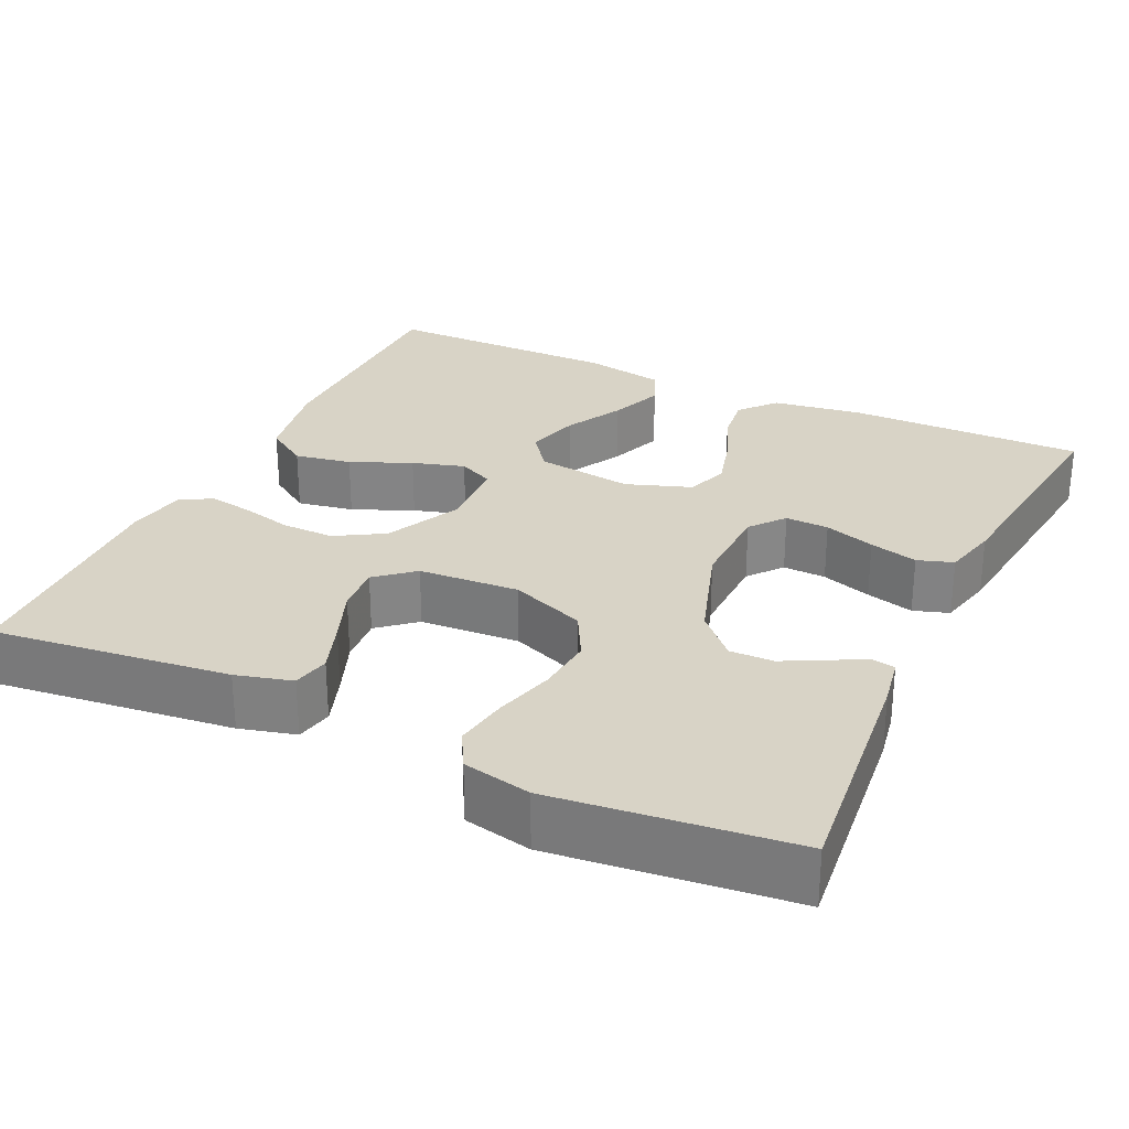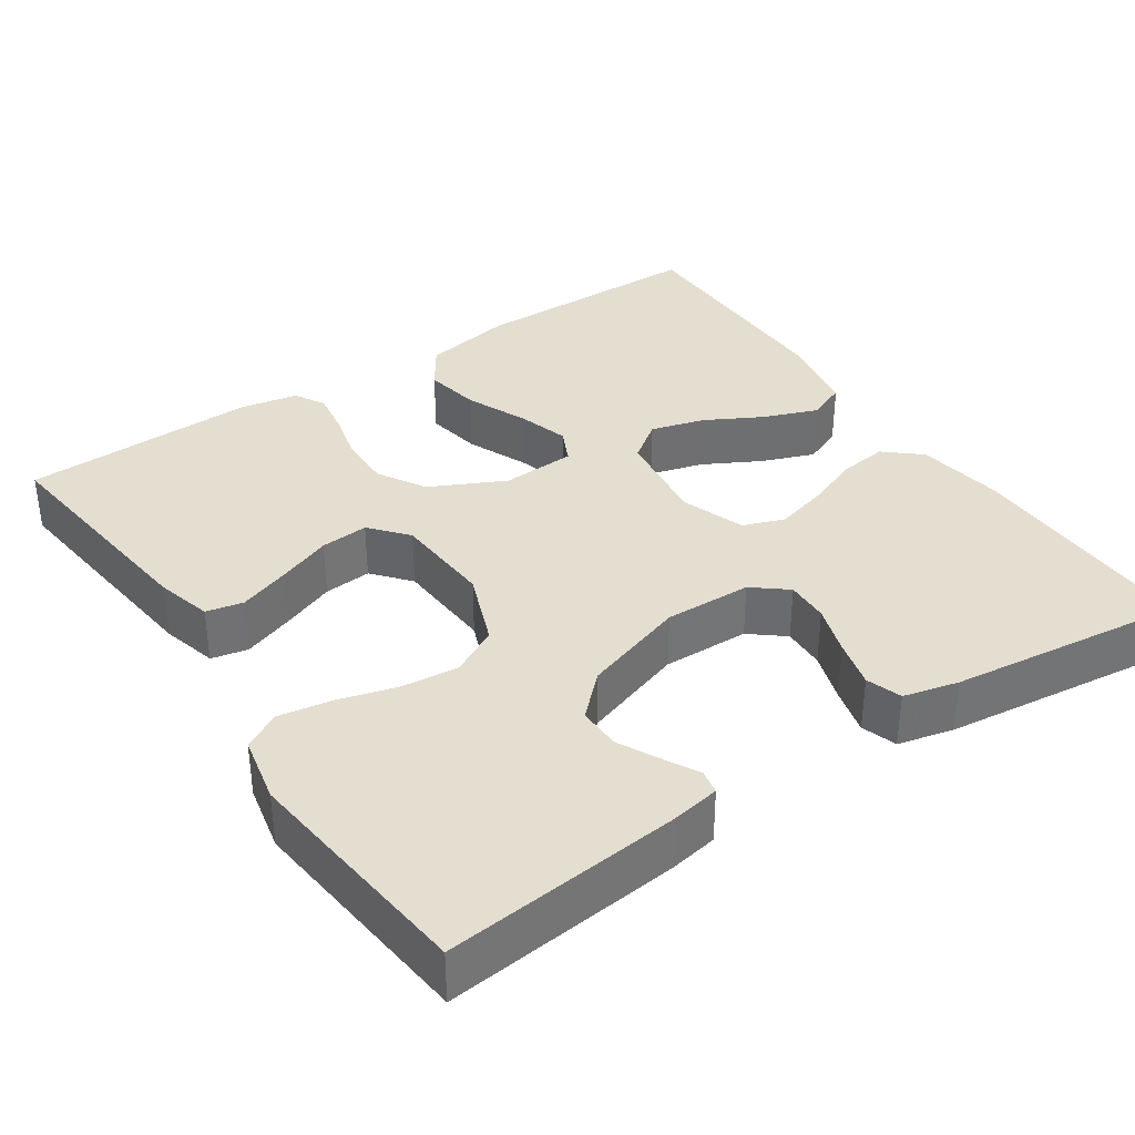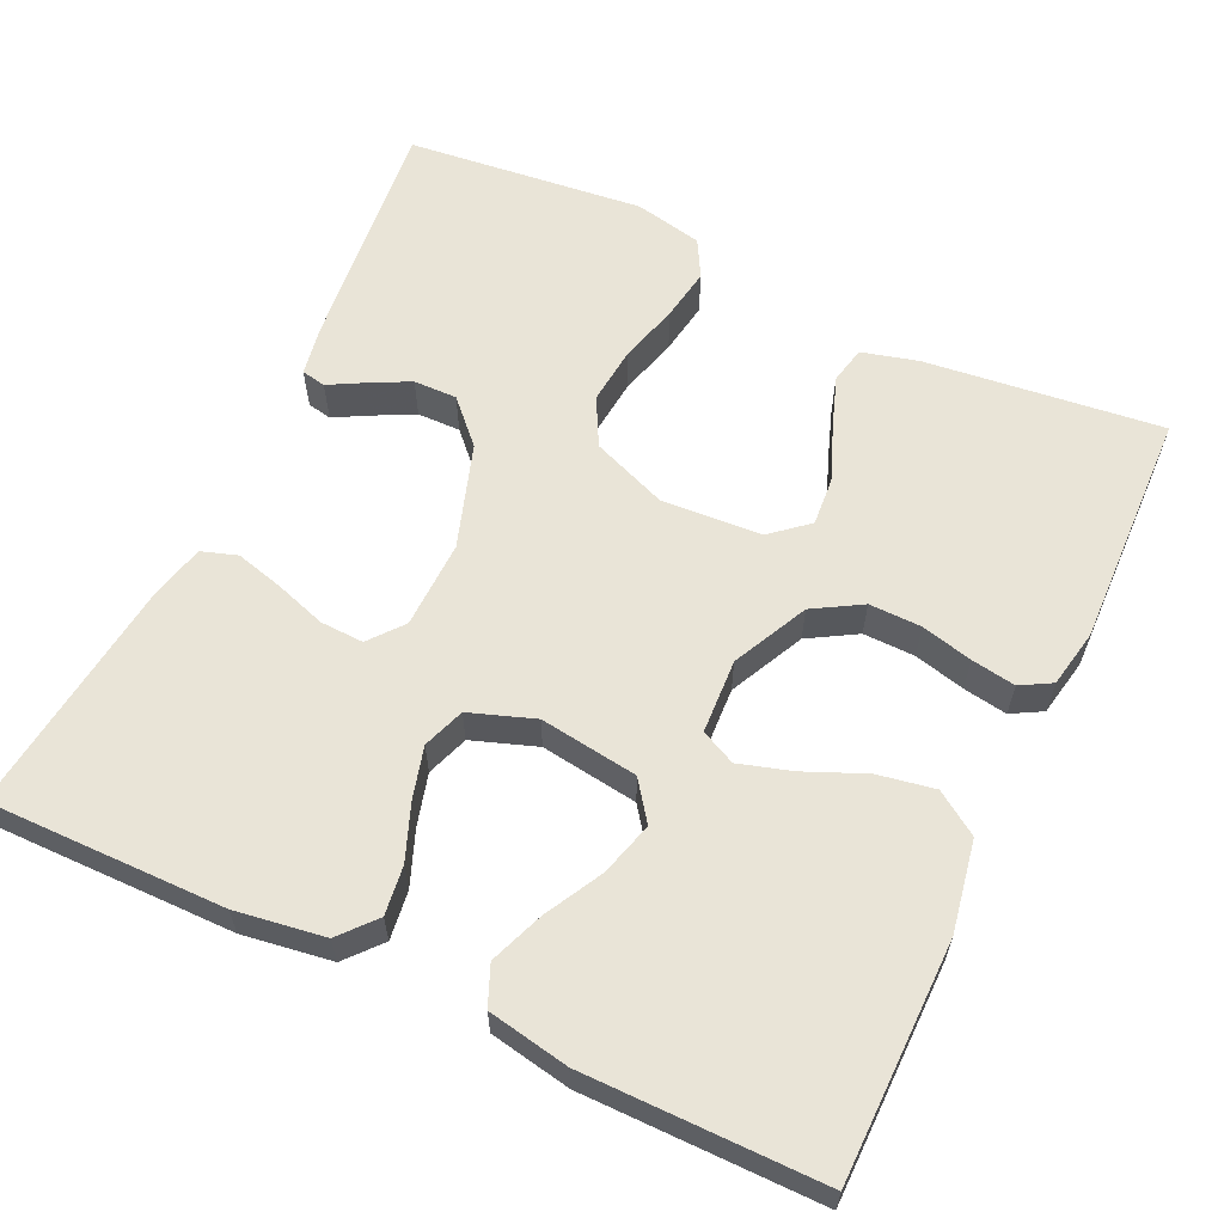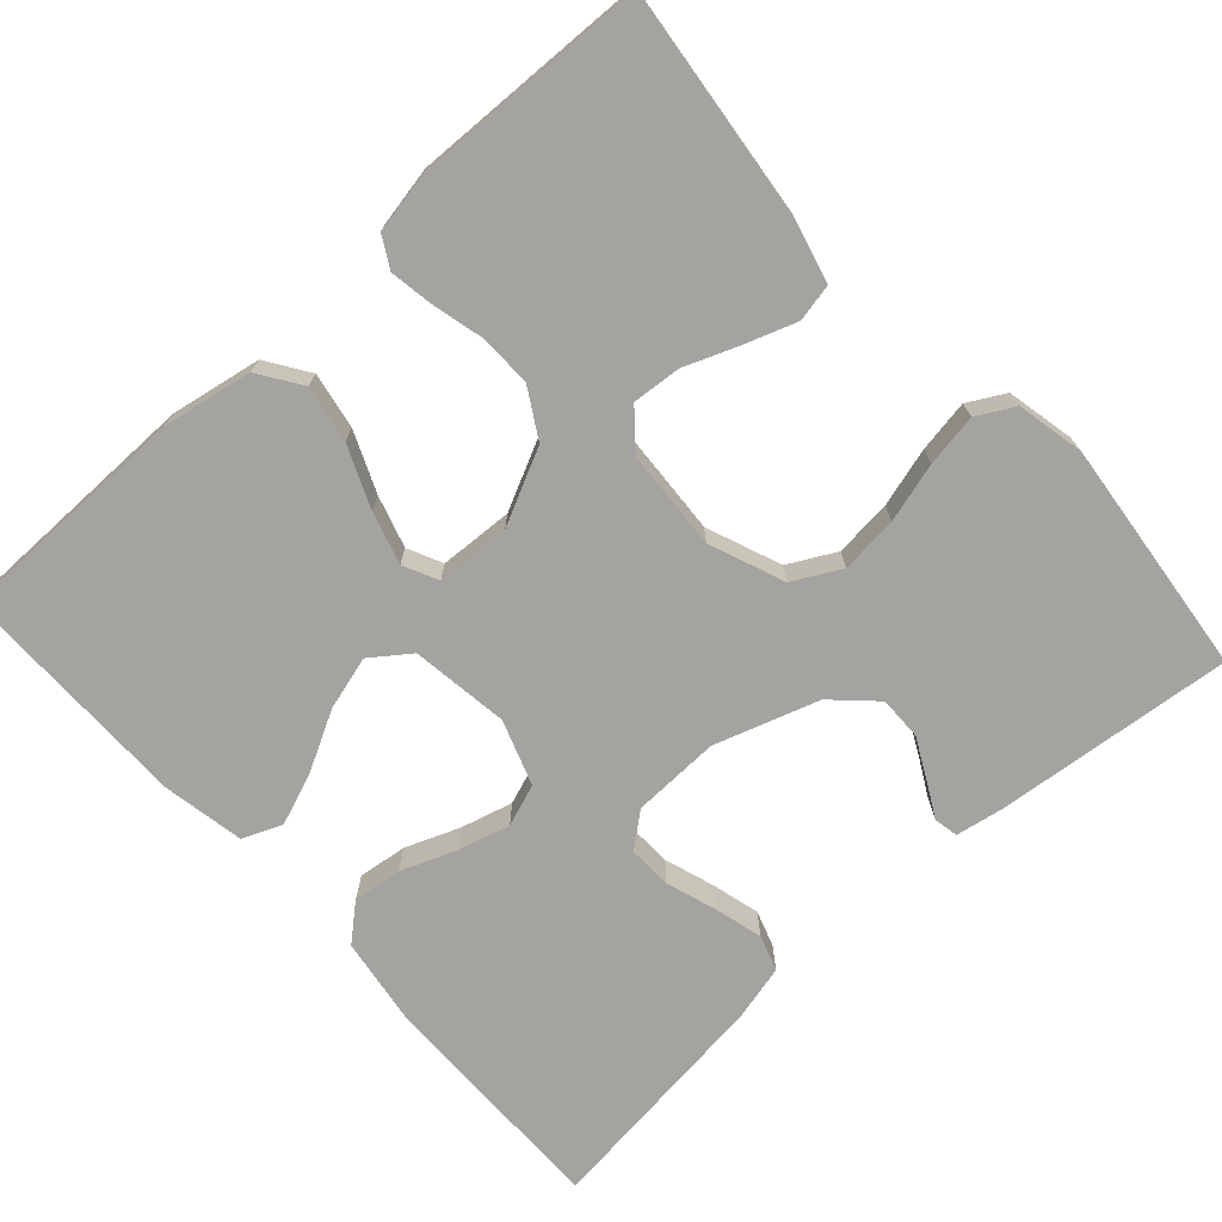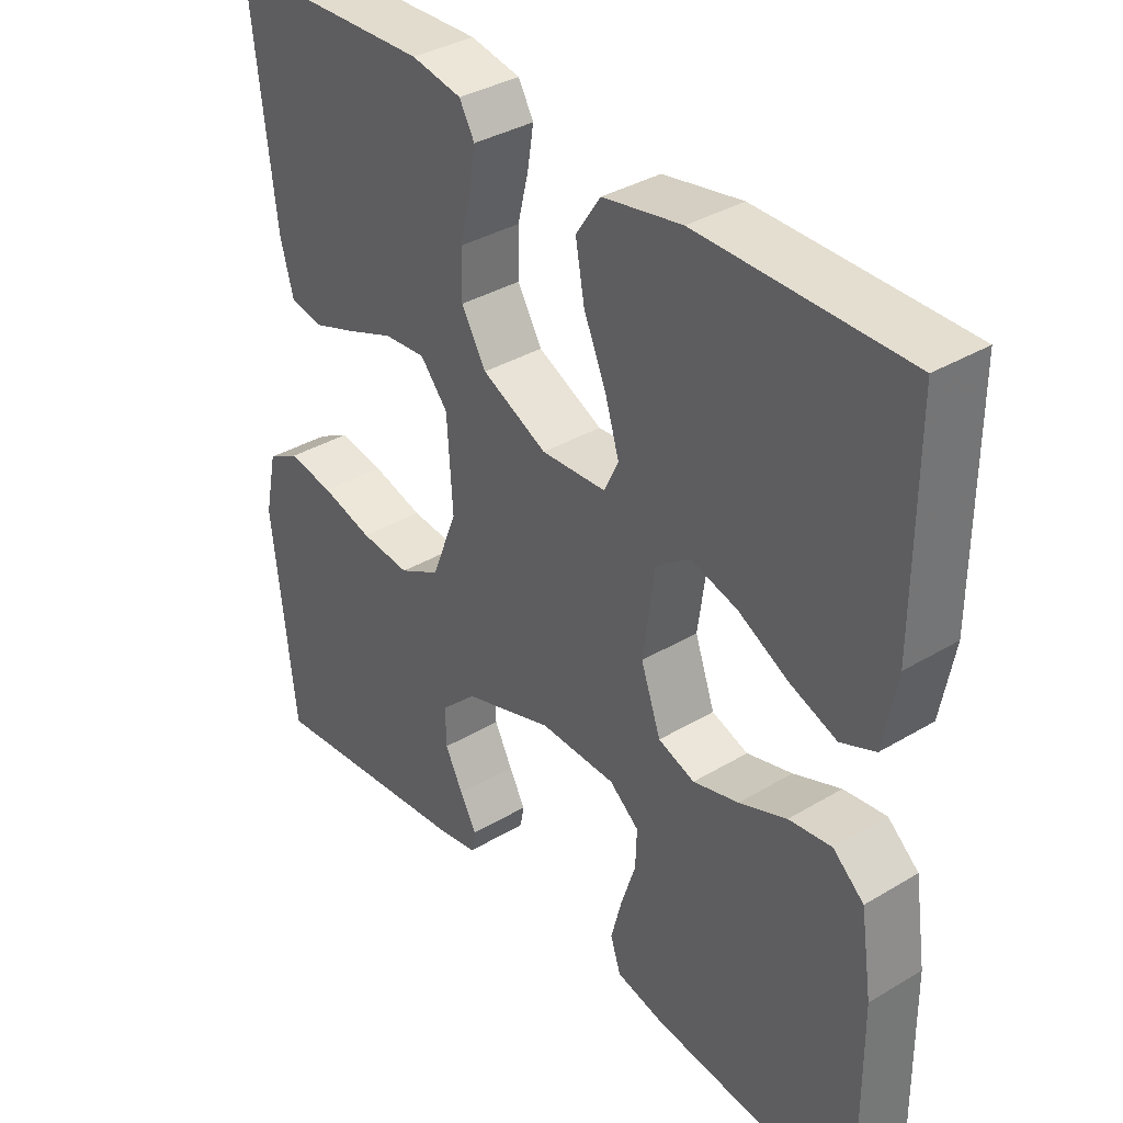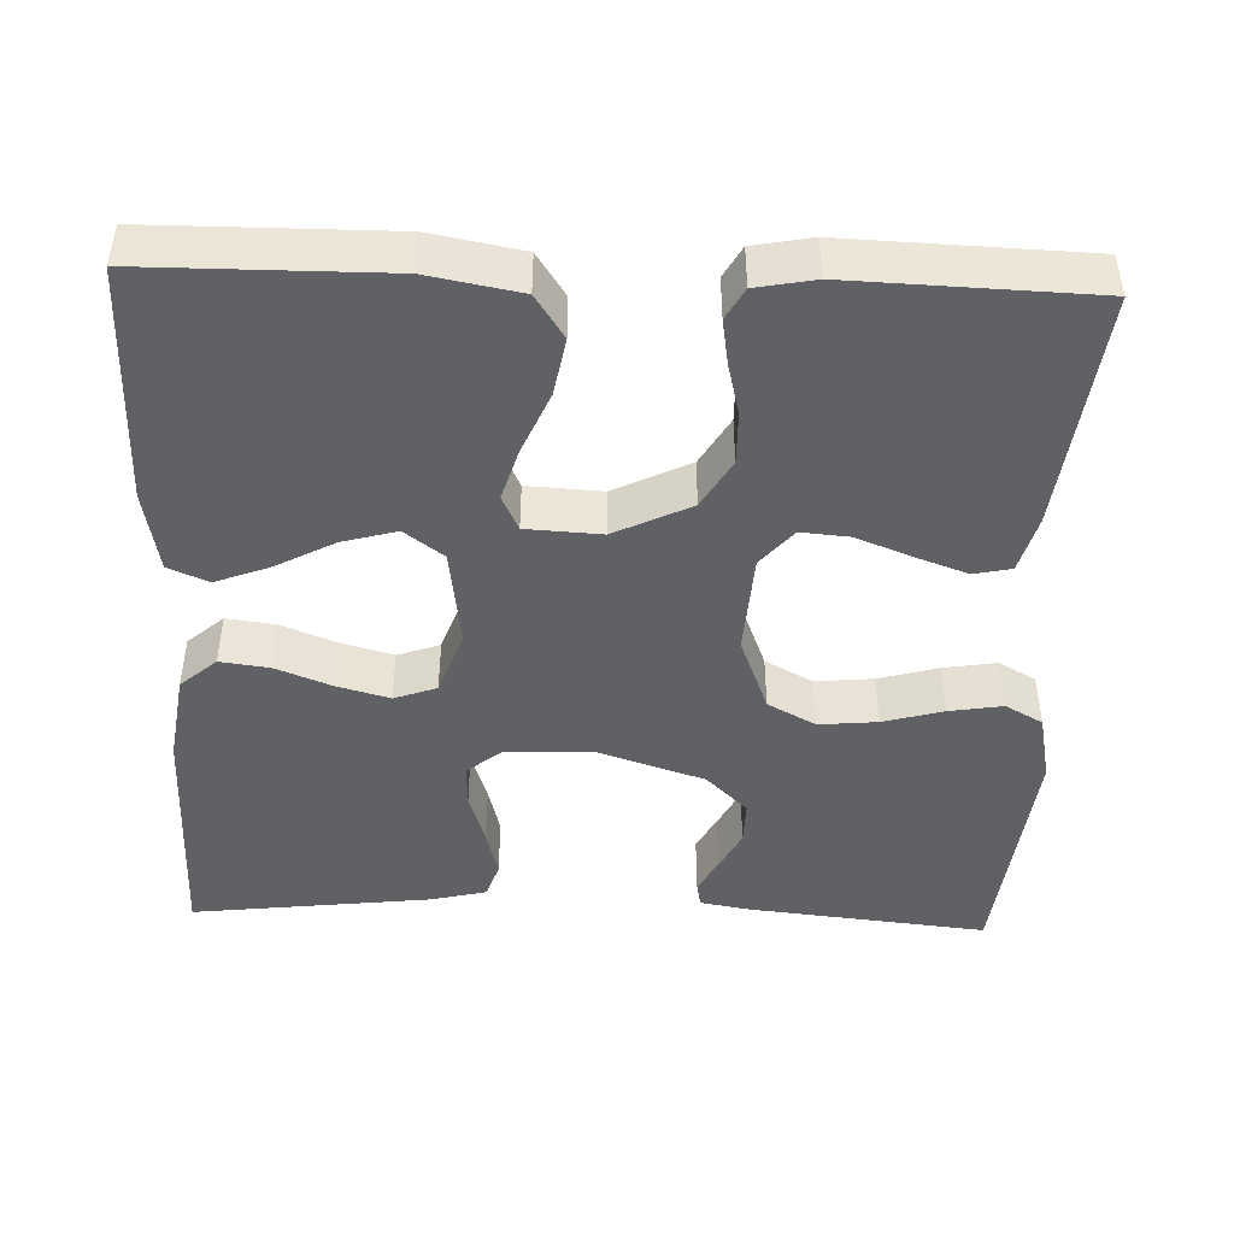
<metadata>
{"format":"obj","ext":"obj","renderer":"f3d","projection":"perspective","resolution":1024,"background":"white","views":[{"elev":28.2,"azim":115.2,"up":"+Y"},{"elev":35.9,"azim":146.1,"up":"+Y"},{"elev":61.0,"azim":-64.8,"up":"+Y"},{"elev":-72.8,"azim":42.2,"up":"+Y"},{"elev":36.0,"azim":-128.1,"up":"+Z"},{"elev":-45.6,"azim":-2.1,"up":"+Y"}]}
</metadata>
<code>
v 0.5 0.07 0.5
v 0.465 0.07 0.2
v 0.446 0.07 0.129
v 0.399 0.07 0.119
v 0.334 0.07 0.142
v 0.265 0.07 0.169
v 0.204 0.07 0.174
v 0.164 0.07 0.127
v 0.156 0.07 0
v 0.193 0.07 -0.095
v 0.253 0.07 -0.127
v 0.326 0.07 -0.12
v 0.401 0.07 -0.099
v 0.468 0.07 -0.088
v 0.515 0.07 -0.114
v 0.533 0.07 -0.2
v 0.5 0.07 -0.5
v 0.2 0.07 -0.469
v 0.138 0.07 -0.458
v 0.132 0.07 -0.427
v 0.156 0.07 -0.383
v 0.182 0.07 -0.332
v 0.183 0.07 -0.277
v 0.131 0.07 -0.227
v 0 0.07 -0.184
v -0.111 0.07 -0.187
v -0.154 0.07 -0.222
v -0.152 0.07 -0.277
v -0.131 0.07 -0.341
v -0.115 0.07 -0.402
v -0.13 0.07 -0.447
v -0.2 0.07 -0.464
v -0.5 0.07 -0.5
v -0.497 0.07 -0.2
v -0.48 0.07 -0.087
v -0.435 0.07 -0.048
v -0.373 0.07 -0.056
v -0.304 0.07 -0.083
v -0.238 0.07 -0.101
v -0.185 0.07 -0.082
v -0.156 0.07 0
v -0.173 0.07 0.124
v -0.222 0.07 0.16
v -0.29 0.07 0.141
v -0.363 0.07 0.102
v -0.431 0.07 0.076
v -0.481 0.07 0.097
v -0.5 0.07 0.2
v -0.5 0.07 0.5
v -0.2 0.07 0.502
v -0.085 0.07 0.481
v -0.049 0.07 0.427
v -0.062 0.07 0.355
v -0.095 0.07 0.278
v -0.115 0.07 0.212
v -0.094 0.07 0.168
v 0 0.07 0.163
v 0.095 0.07 0.209
v 0.131 0.07 0.27
v 0.13 0.07 0.336
v 0.114 0.07 0.401
v 0.105 0.07 0.457
v 0.127 0.07 0.496
v 0.2 0.07 0.51
v 0.5 0 0.5
v 0.465 0 0.2
v 0.446 0 0.129
v 0.399 0 0.119
v 0.334 0 0.142
v 0.265 0 0.169
v 0.204 0 0.174
v 0.164 0 0.127
v 0.156 0 0
v 0.193 0 -0.095
v 0.253 0 -0.127
v 0.326 0 -0.12
v 0.401 0 -0.099
v 0.468 0 -0.088
v 0.515 0 -0.114
v 0.533 0 -0.2
v 0.5 0 -0.5
v 0.2 0 -0.469
v 0.138 0 -0.458
v 0.132 0 -0.427
v 0.156 0 -0.383
v 0.182 0 -0.332
v 0.183 0 -0.277
v 0.131 0 -0.227
v 0 0 -0.184
v -0.111 0 -0.187
v -0.154 0 -0.222
v -0.152 0 -0.277
v -0.131 0 -0.341
v -0.115 0 -0.402
v -0.13 0 -0.447
v -0.2 0 -0.464
v -0.5 0 -0.5
v -0.497 0 -0.2
v -0.48 0 -0.087
v -0.435 0 -0.048
v -0.373 0 -0.056
v -0.304 0 -0.083
v -0.238 0 -0.101
v -0.185 0 -0.082
v -0.156 0 0
v -0.173 0 0.124
v -0.222 0 0.16
v -0.29 0 0.141
v -0.363 0 0.102
v -0.431 0 0.076
v -0.481 0 0.097
v -0.5 0 0.2
v -0.5 0 0.5
v -0.2 0 0.502
v -0.085 0 0.481
v -0.049 0 0.427
v -0.062 0 0.355
v -0.095 0 0.278
v -0.115 0 0.212
v -0.094 0 0.168
v 0 0 0.163
v 0.095 0 0.209
v 0.131 0 0.27
v 0.13 0 0.336
v 0.114 0 0.401
v 0.105 0 0.457
v 0.127 0 0.496
v 0.2 0 0.51
f 4 5 6
f 3 4 6
f 2 3 6
f 1 2 6
f 64 1 6
f 63 64 6
f 62 63 6
f 61 62 6
f 60 61 6
f 59 60 6 7
f 58 59 7 8
f 57 58 8 9
f 56 57 9 10
f 52 53 54
f 51 52 54
f 50 51 54
f 49 50 54
f 48 49 54
f 47 48 54
f 46 47 54
f 45 46 54
f 44 45 54
f 43 44 54 55
f 42 43 55 56
f 36 37 38
f 35 36 38
f 34 35 38
f 33 34 38
f 32 33 38
f 31 32 38
f 30 31 38
f 29 30 38
f 28 29 38
f 27 28 38 39
f 26 27 39 40
f 19 20 21
f 18 19 21
f 17 18 21
f 16 17 21
f 15 16 21
f 14 15 21
f 13 14 21
f 12 13 21
f 12 21 22
f 11 12 22 23
f 41 42 56 10
f 41 10 11
f 40 41 11
f 26 40 11
f 25 26 11
f 11 23 24
f 11 24 25
f 70 69 68
f 70 68 67
f 70 67 66
f 70 66 65
f 70 65 128
f 70 128 127
f 70 127 126
f 70 126 125
f 70 125 124
f 71 70 124 123
f 72 71 123 122
f 73 72 122 121
f 74 73 121 120
f 118 117 116
f 118 116 115
f 118 115 114
f 118 114 113
f 118 113 112
f 118 112 111
f 118 111 110
f 118 110 109
f 118 109 108
f 119 118 108 107
f 120 119 107 106
f 102 101 100
f 102 100 99
f 102 99 98
f 102 98 97
f 102 97 96
f 102 96 95
f 102 95 94
f 102 94 93
f 102 93 92
f 103 102 92 91
f 104 103 91 90
f 85 84 83
f 85 83 82
f 85 82 81
f 85 81 80
f 85 80 79
f 85 79 78
f 85 78 77
f 85 77 76
f 86 85 76
f 87 86 76 75
f 74 120 106 105
f 75 74 105
f 75 105 104
f 75 104 90
f 75 90 89
f 88 87 75
f 89 88 75
f 1 65 66 2
f 2 66 67 3
f 3 67 68 4
f 4 68 69 5
f 5 69 70 6
f 6 70 71 7
f 7 71 72 8
f 8 72 73 9
f 9 73 74 10
f 10 74 75 11
f 11 75 76 12
f 12 76 77 13
f 13 77 78 14
f 14 78 79 15
f 15 79 80 16
f 16 80 81 17
f 17 81 82 18
f 18 82 83 19
f 19 83 84 20
f 20 84 85 21
f 21 85 86 22
f 22 86 87 23
f 23 87 88 24
f 24 88 89 25
f 25 89 90 26
f 26 90 91 27
f 27 91 92 28
f 28 92 93 29
f 29 93 94 30
f 30 94 95 31
f 31 95 96 32
f 32 96 97 33
f 33 97 98 34
f 34 98 99 35
f 35 99 100 36
f 36 100 101 37
f 37 101 102 38
f 38 102 103 39
f 39 103 104 40
f 40 104 105 41
f 41 105 106 42
f 42 106 107 43
f 43 107 108 44
f 44 108 109 45
f 45 109 110 46
f 46 110 111 47
f 47 111 112 48
f 48 112 113 49
f 49 113 114 50
f 50 114 115 51
f 51 115 116 52
f 52 116 117 53
f 53 117 118 54
f 54 118 119 55
f 55 119 120 56
f 56 120 121 57
f 57 121 122 58
f 58 122 123 59
f 59 123 124 60
f 60 124 125 61
f 61 125 126 62
f 62 126 127 63
f 63 127 128 64
f 64 128 65 1

</code>
